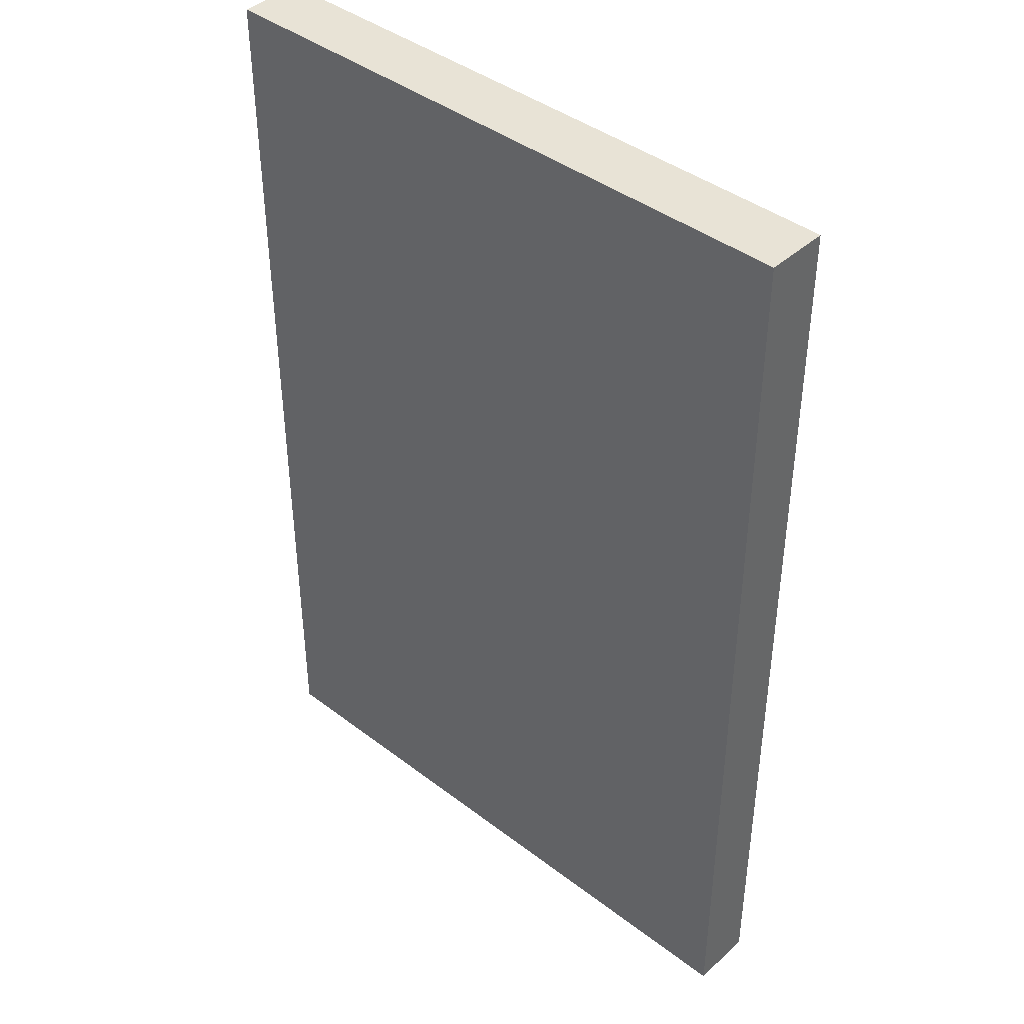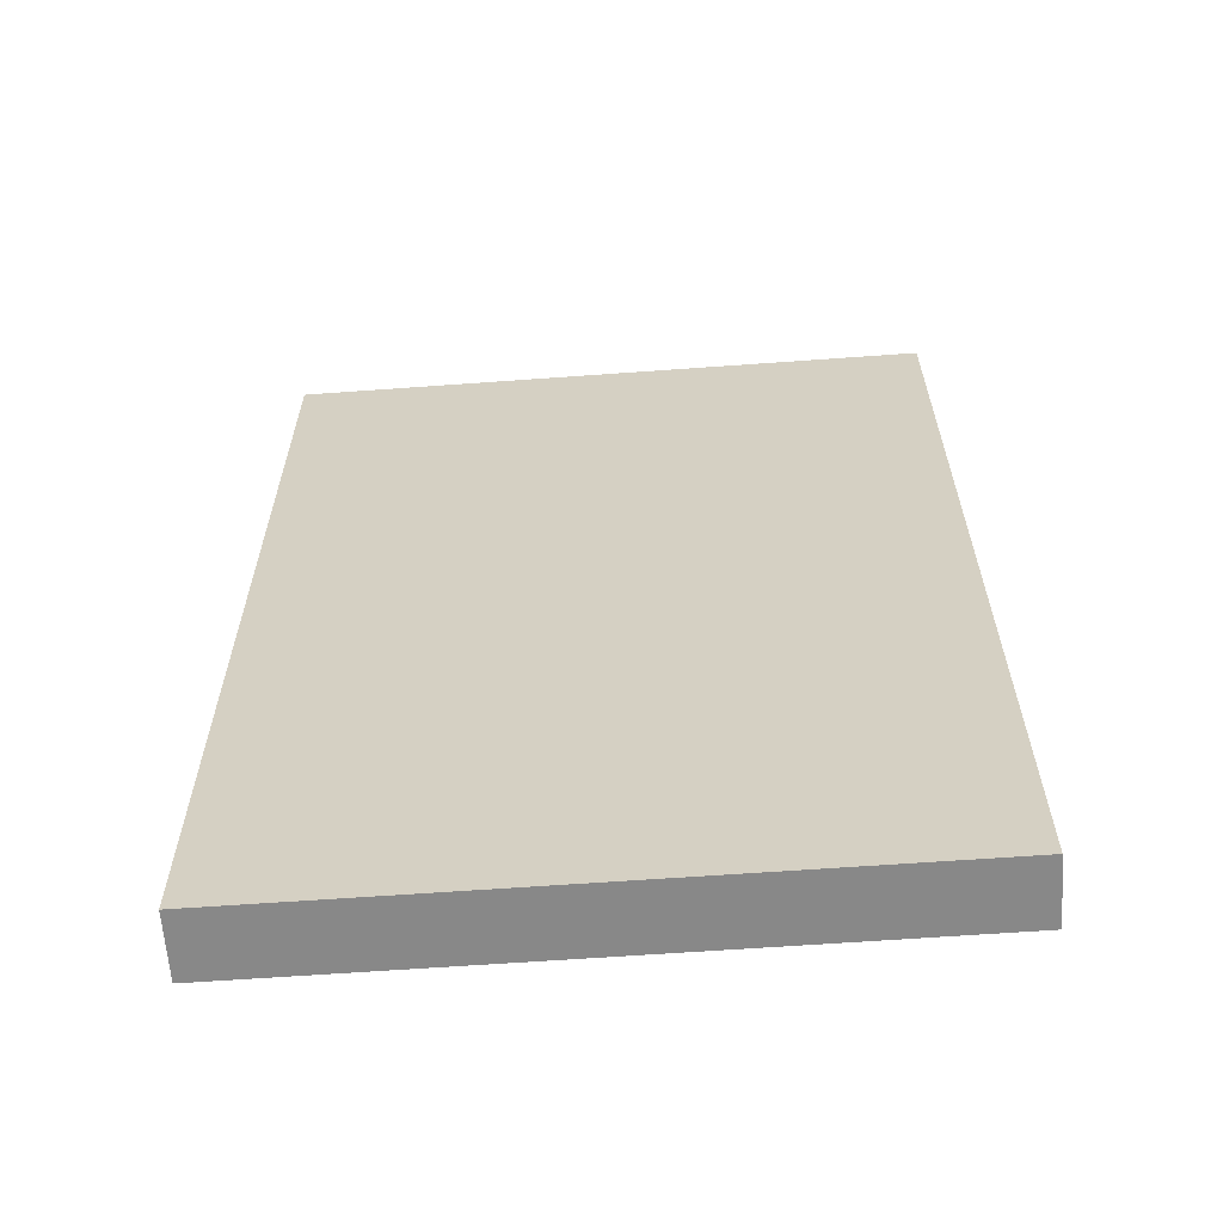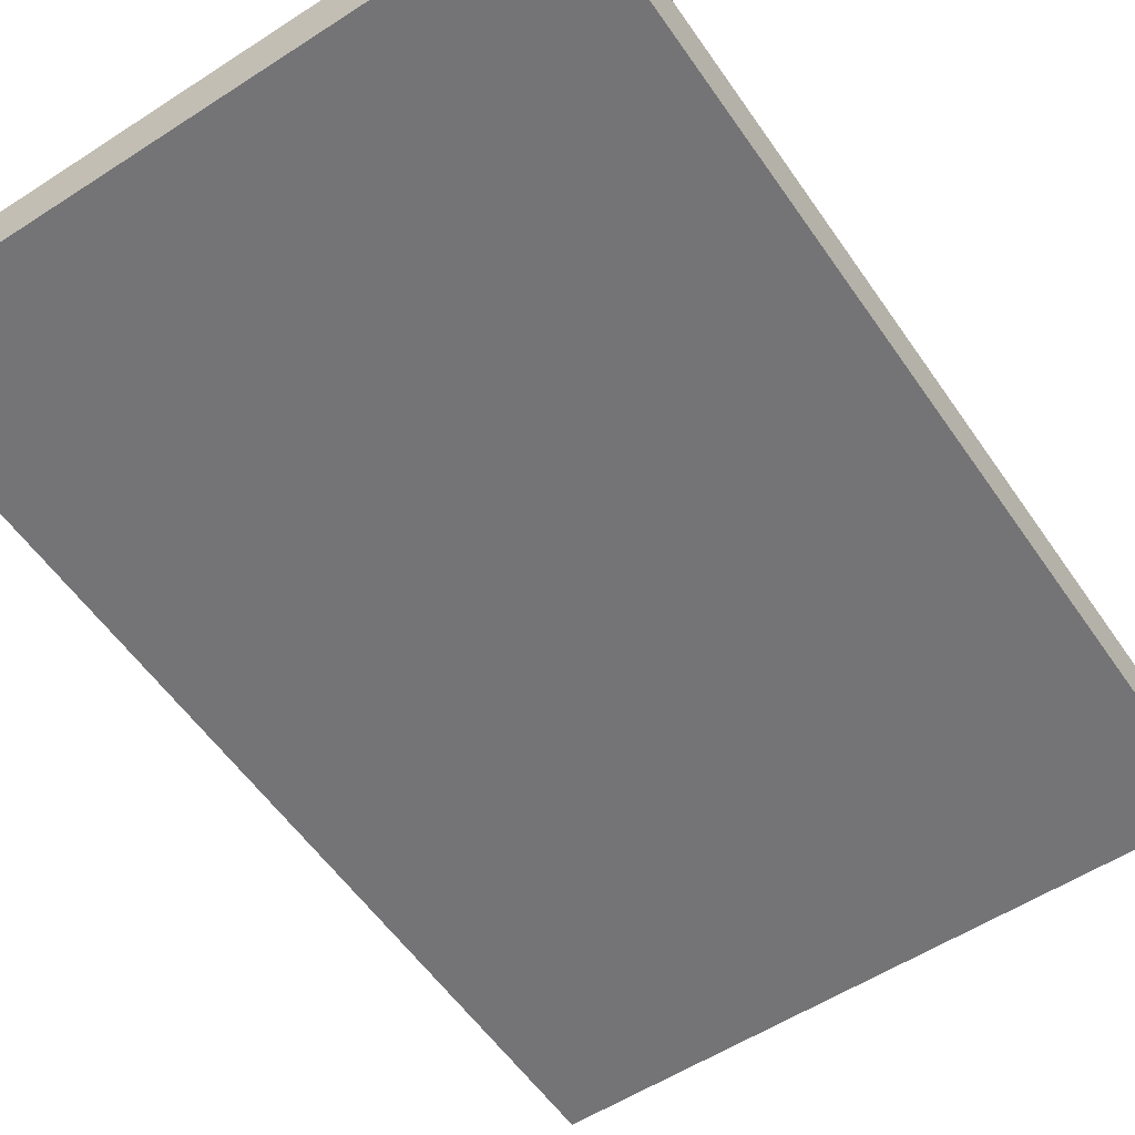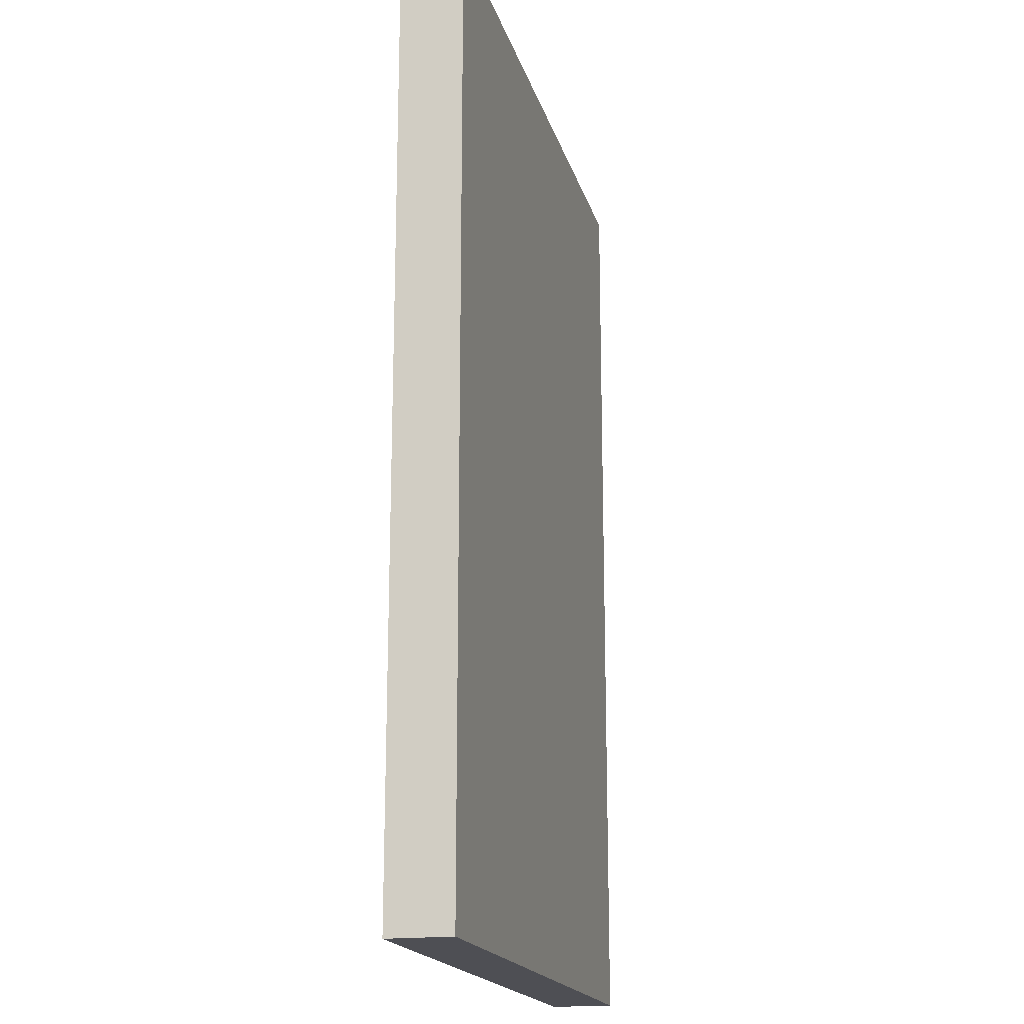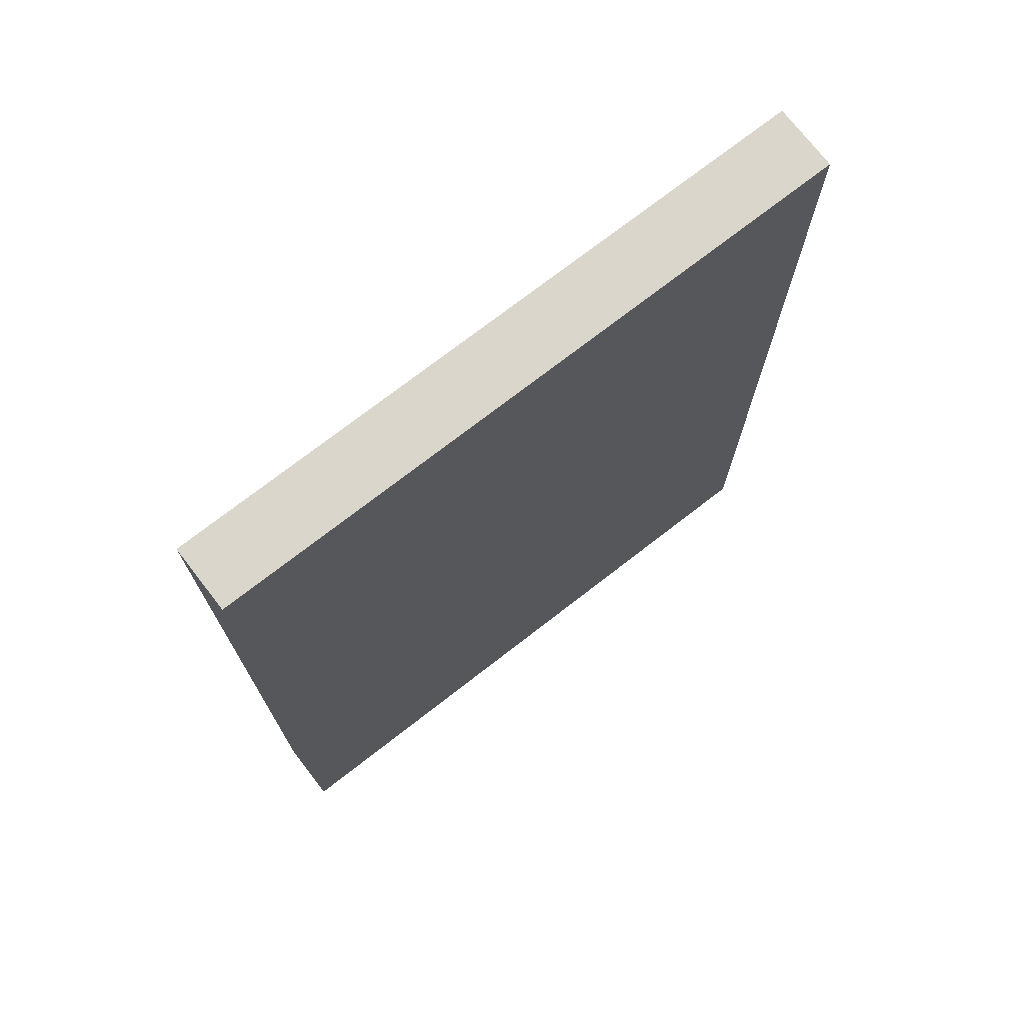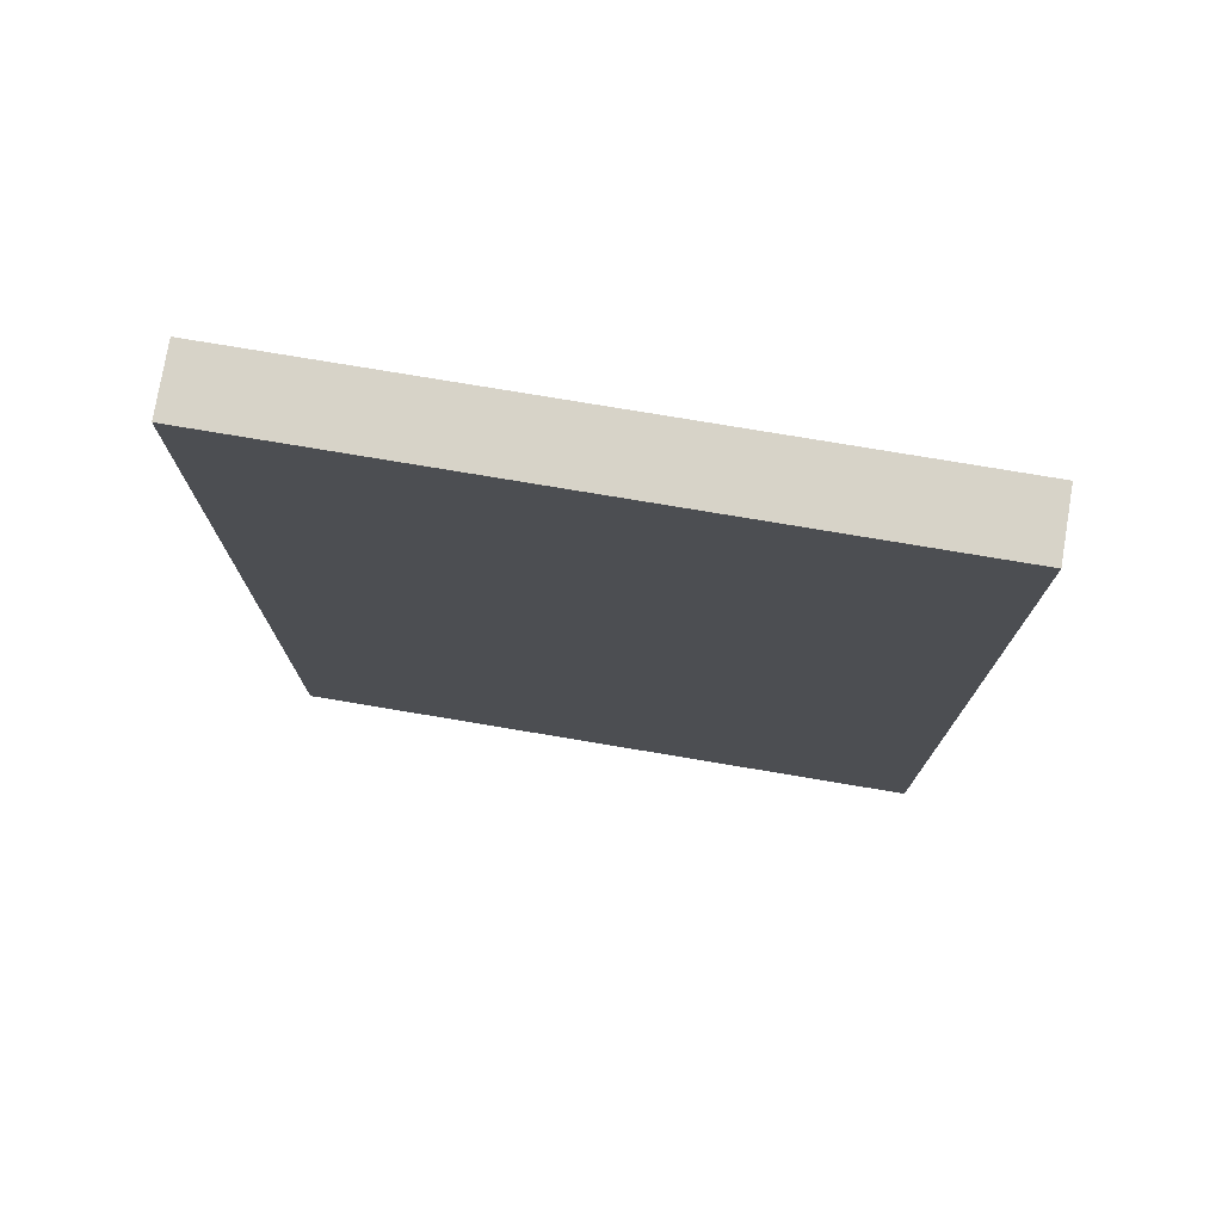
<metadata>
{"format":"obj","ext":"obj","renderer":"f3d","projection":"perspective","resolution":1024,"background":"white","views":[{"elev":41.6,"azim":-137.4,"up":"+Y"},{"elev":-62.8,"azim":4.2,"up":"+Y"},{"elev":-56.3,"azim":-145.9,"up":"+Z"},{"elev":-18.3,"azim":-75.8,"up":"+Y"},{"elev":73.8,"azim":-37.8,"up":"+Y"},{"elev":76.6,"azim":-170.5,"up":"+Y"}]}
</metadata>
<code>
o Cube.006_Cube.051
v -5 50.5 6
v -5 50.5 7
v -5 65.5 6
v -5 65.5 7
v 5 50.5 6
v 5 50.5 7
v 5 65.5 6
v 5 65.5 7
f 1 2 4 3
f 3 4 8 7
f 7 8 6 5
f 5 6 2 1
f 3 7 5 1
f 8 4 2 6

</code>
